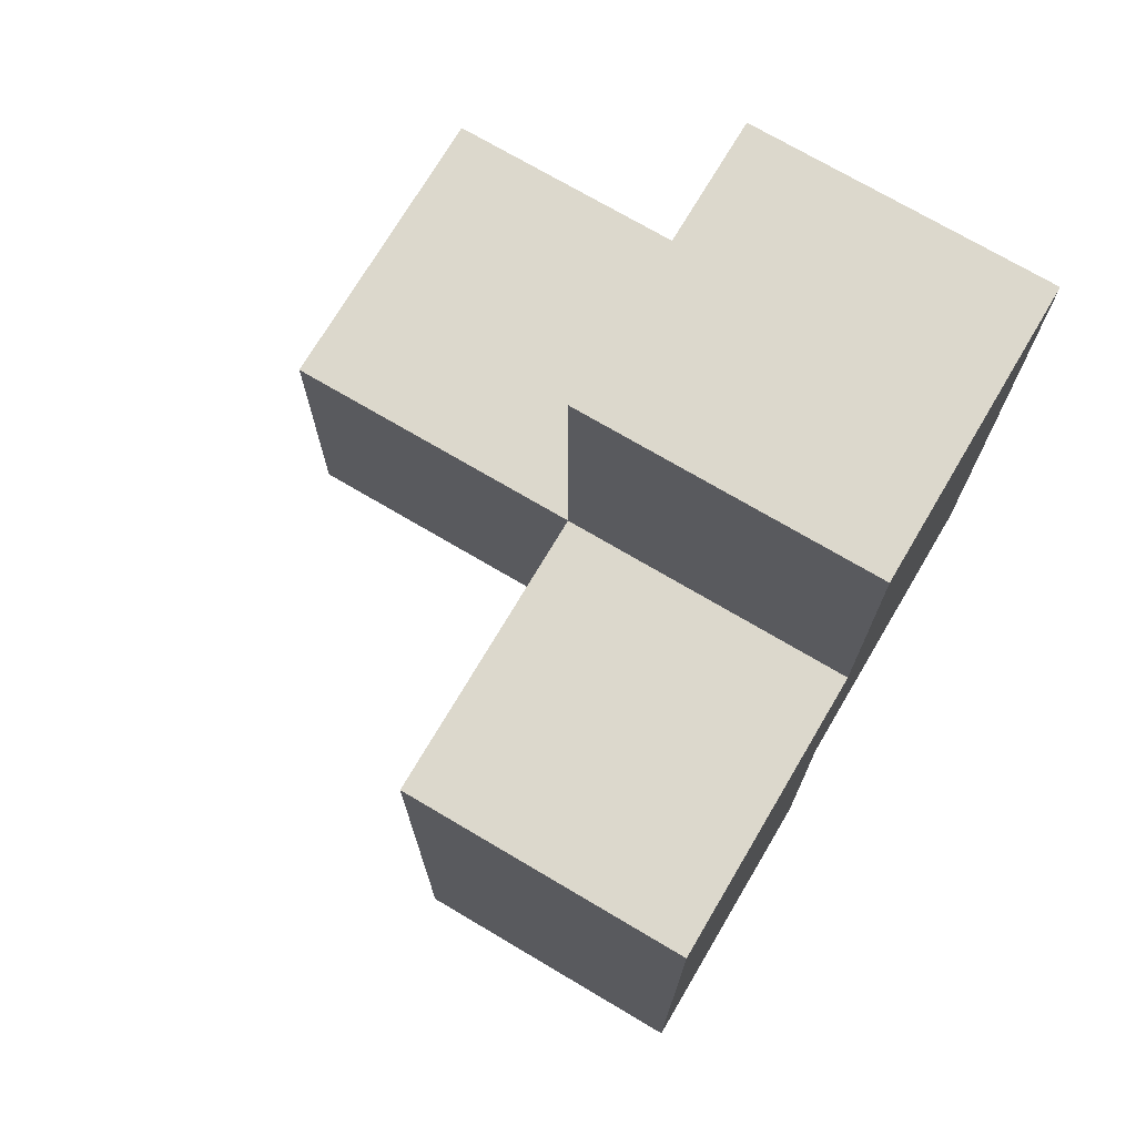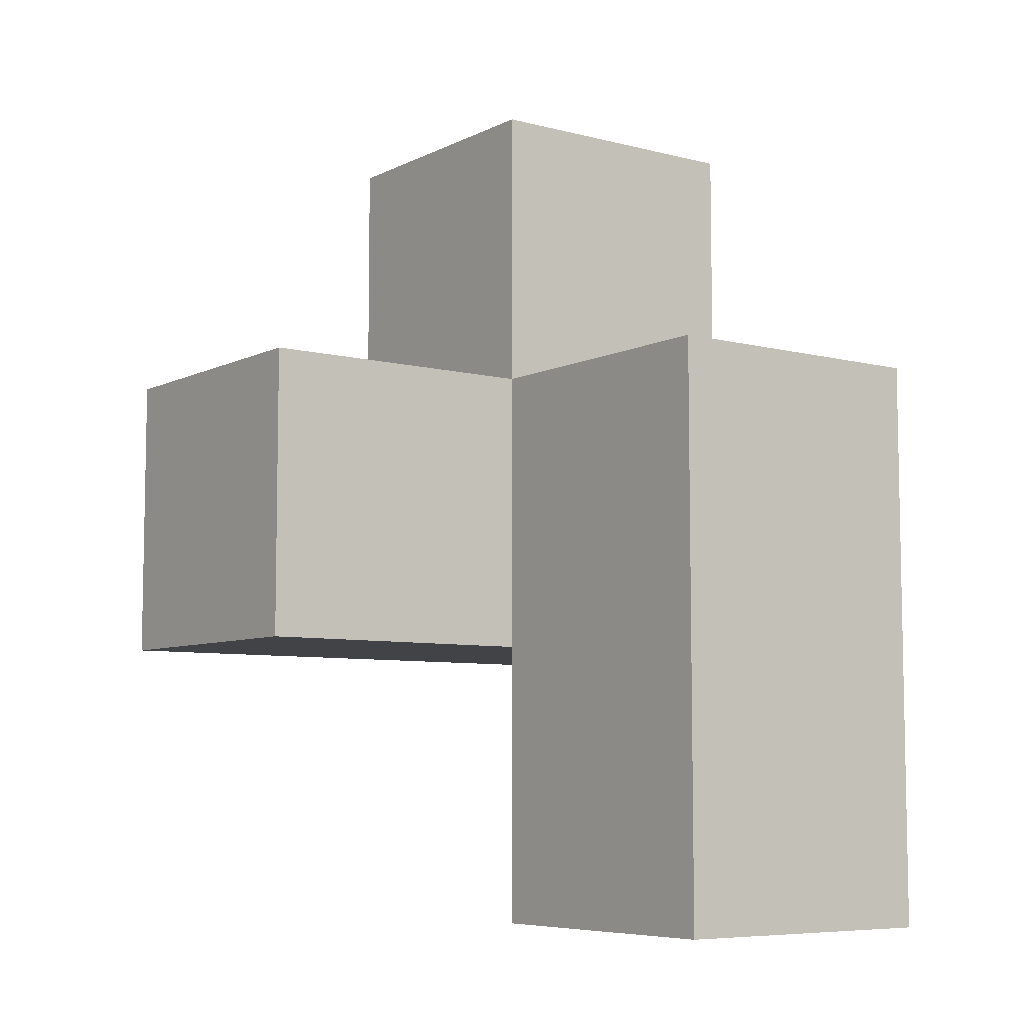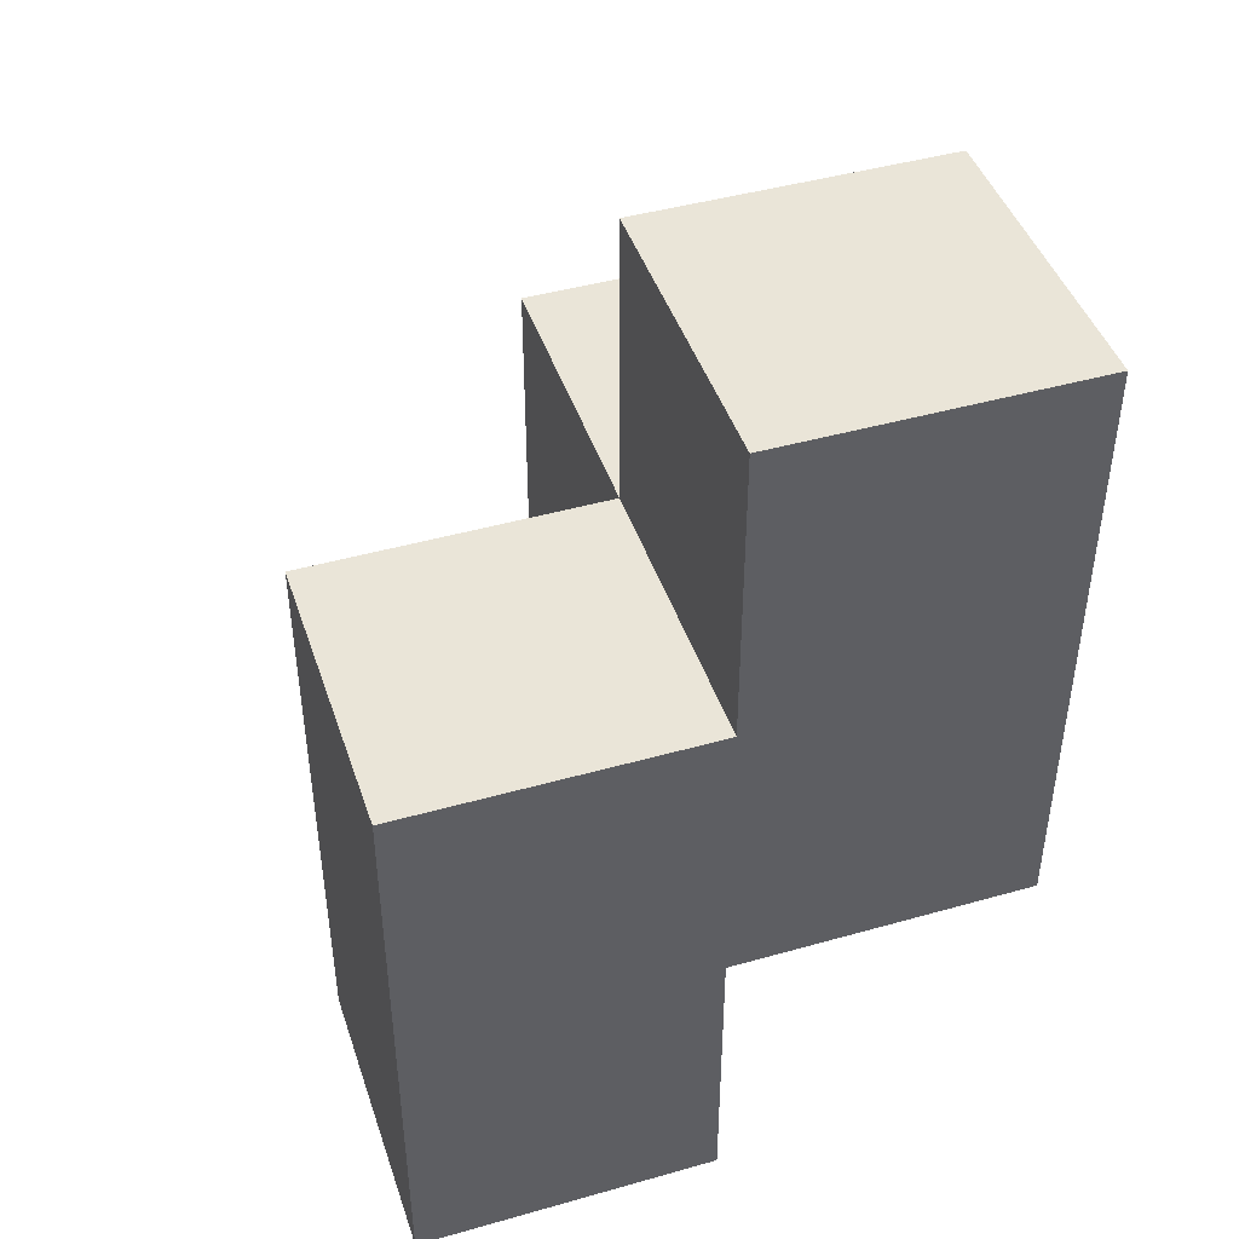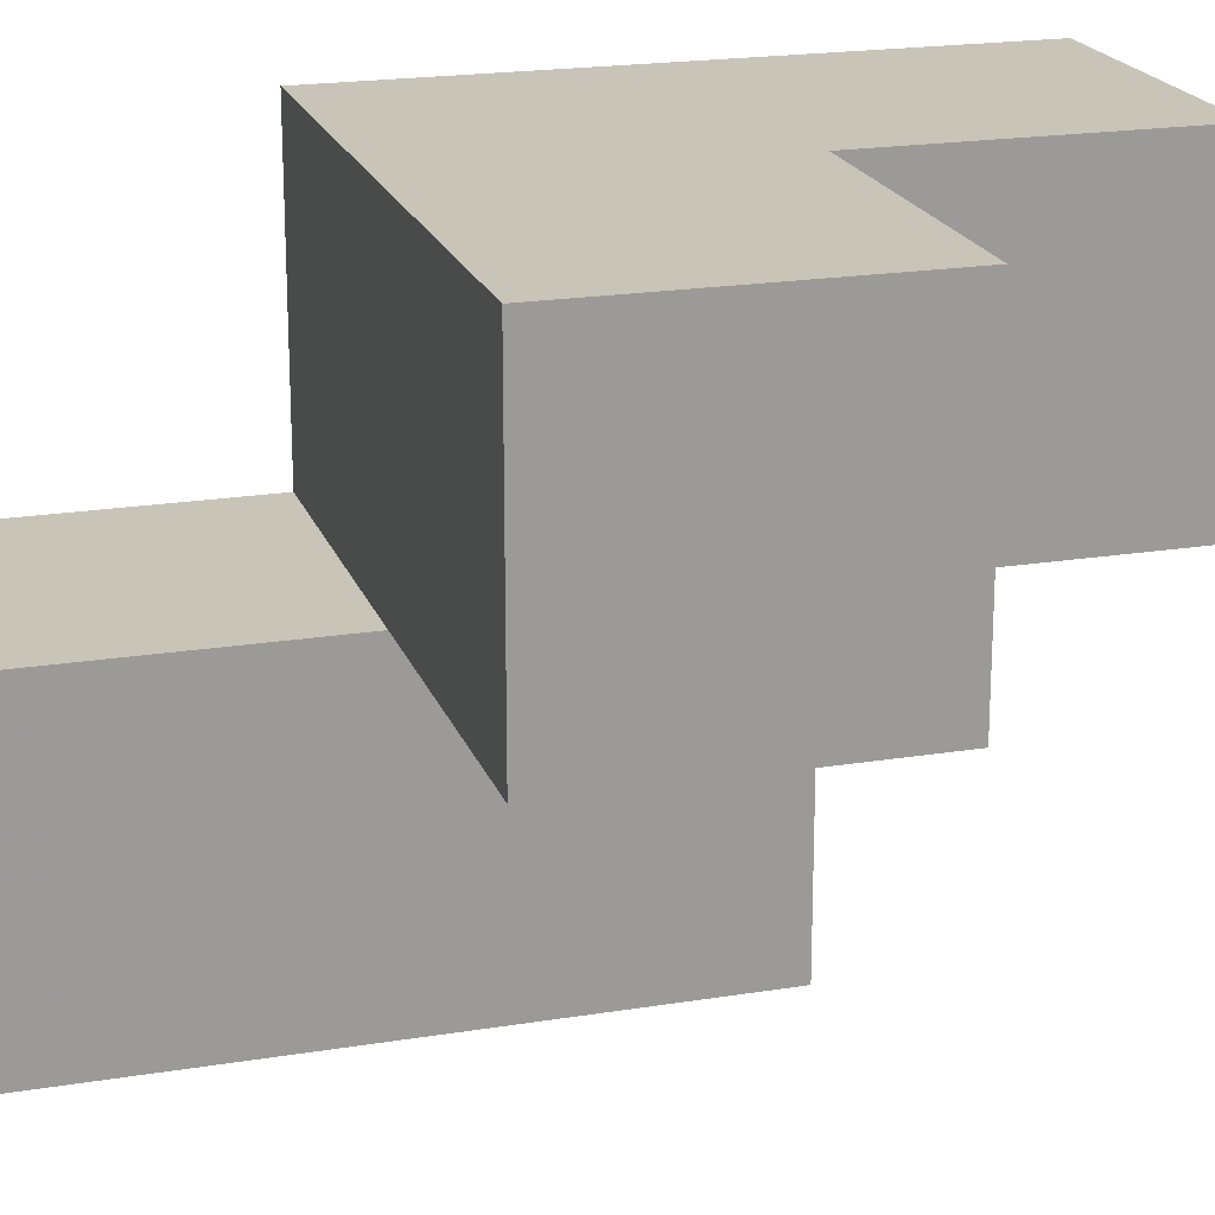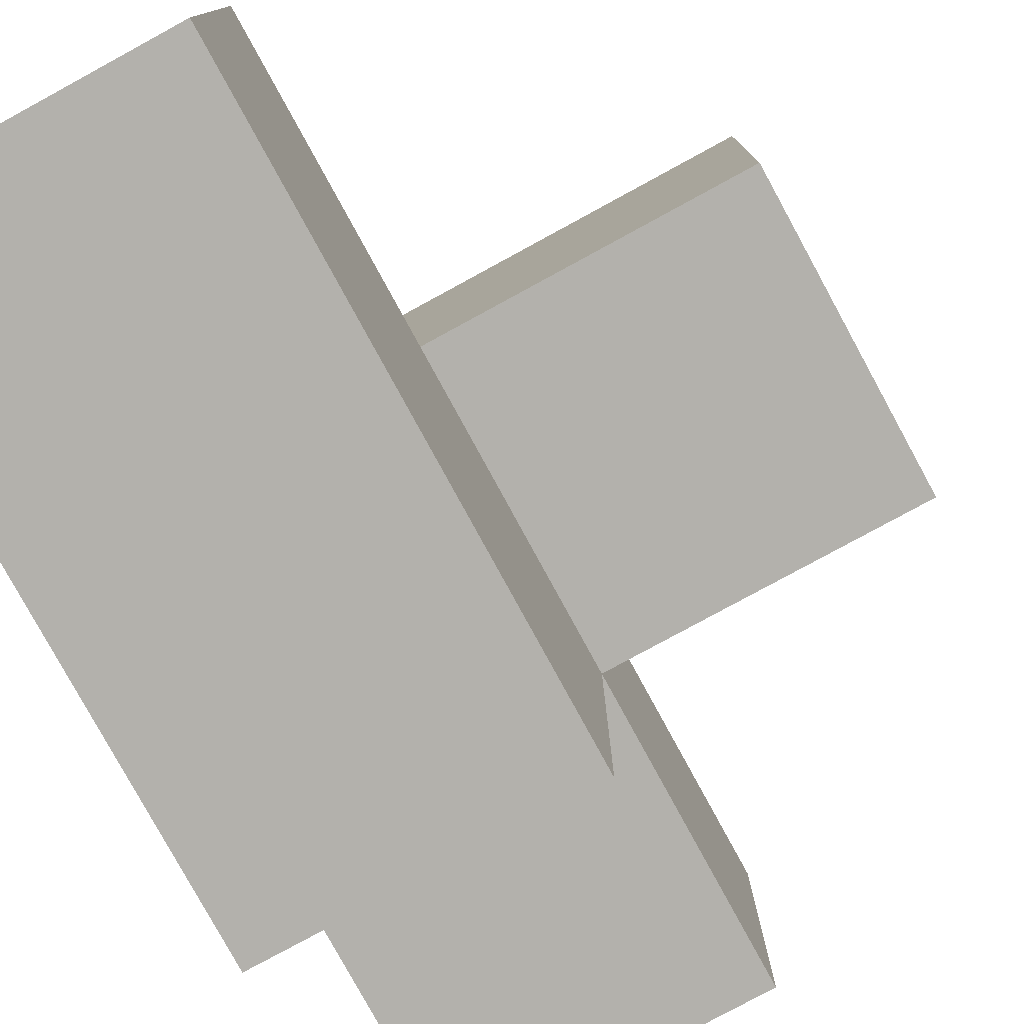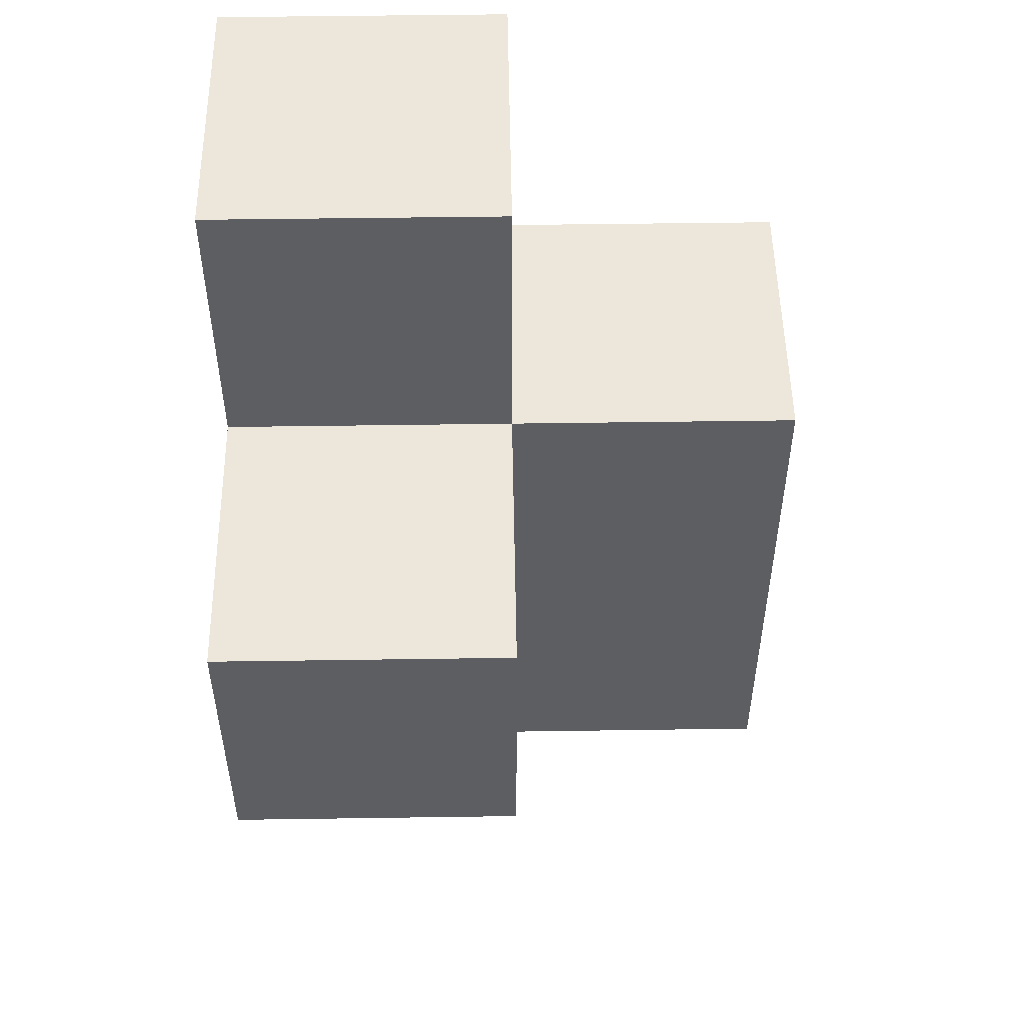
<metadata>
{"format":"obj","ext":"obj","renderer":"f3d","projection":"perspective","resolution":1024,"background":"white","views":[{"elev":72.7,"azim":-149.4,"up":"+Y"},{"elev":-7.1,"azim":143.7,"up":"+Y"},{"elev":44.7,"azim":-108.2,"up":"+Y"},{"elev":20.2,"azim":73.4,"up":"+Z"},{"elev":-79.0,"azim":28.6,"up":"+Z"},{"elev":51.5,"azim":89.1,"up":"+Y"}]}
</metadata>
<code>
v 0.0075 1.005 0.01083
v 1.988 1.995 1.991
v 0.9975 1.995 1.991
v 0.0075 0.015 1.001
v 0.0075 1.995 1.001
v 0.9975 0.015 1.001
v 0.9975 1.005 0.01083
v 1.988 1.005 1.991
v 1.988 1.995 1.001
v 0.0075 1.005 1.991
v 0.0075 2.985 1.991
v 0.9975 1.995 1.001
v 0.9975 2.985 1.991
v 0.0075 1.995 0.01083
v 0.0075 0.015 0.01083
v 0.9975 1.005 1.991
v 0.9975 0.015 0.01083
v 0.0075 1.005 1.001
v 1.988 1.005 1.001
v 0.0075 2.985 1.001
v 0.9975 1.995 0.01083
v 0.9975 2.985 1.001
v 0.0075 1.995 1.991
v 0.9975 1.005 1.001
f 10 16 23
f 3 23 16
f 18 24 10
f 16 10 24
f 5 18 23
f 10 23 18
f 12 5 22
f 20 22 5
f 23 3 11
f 13 11 3
f 22 20 13
f 11 13 20
f 20 5 11
f 23 11 5
f 12 22 3
f 13 3 22
f 7 1 21
f 14 21 1
f 21 14 12
f 5 12 14
f 14 1 5
f 18 5 1
f 7 21 24
f 12 24 21
f 19 24 9
f 12 9 24
f 16 8 3
f 2 3 8
f 24 19 16
f 8 16 19
f 9 12 2
f 3 2 12
f 19 9 8
f 2 8 9
f 17 15 7
f 1 7 15
f 4 6 18
f 24 18 6
f 15 17 4
f 6 4 17
f 1 15 18
f 4 18 15
f 17 7 6
f 24 6 7

</code>
